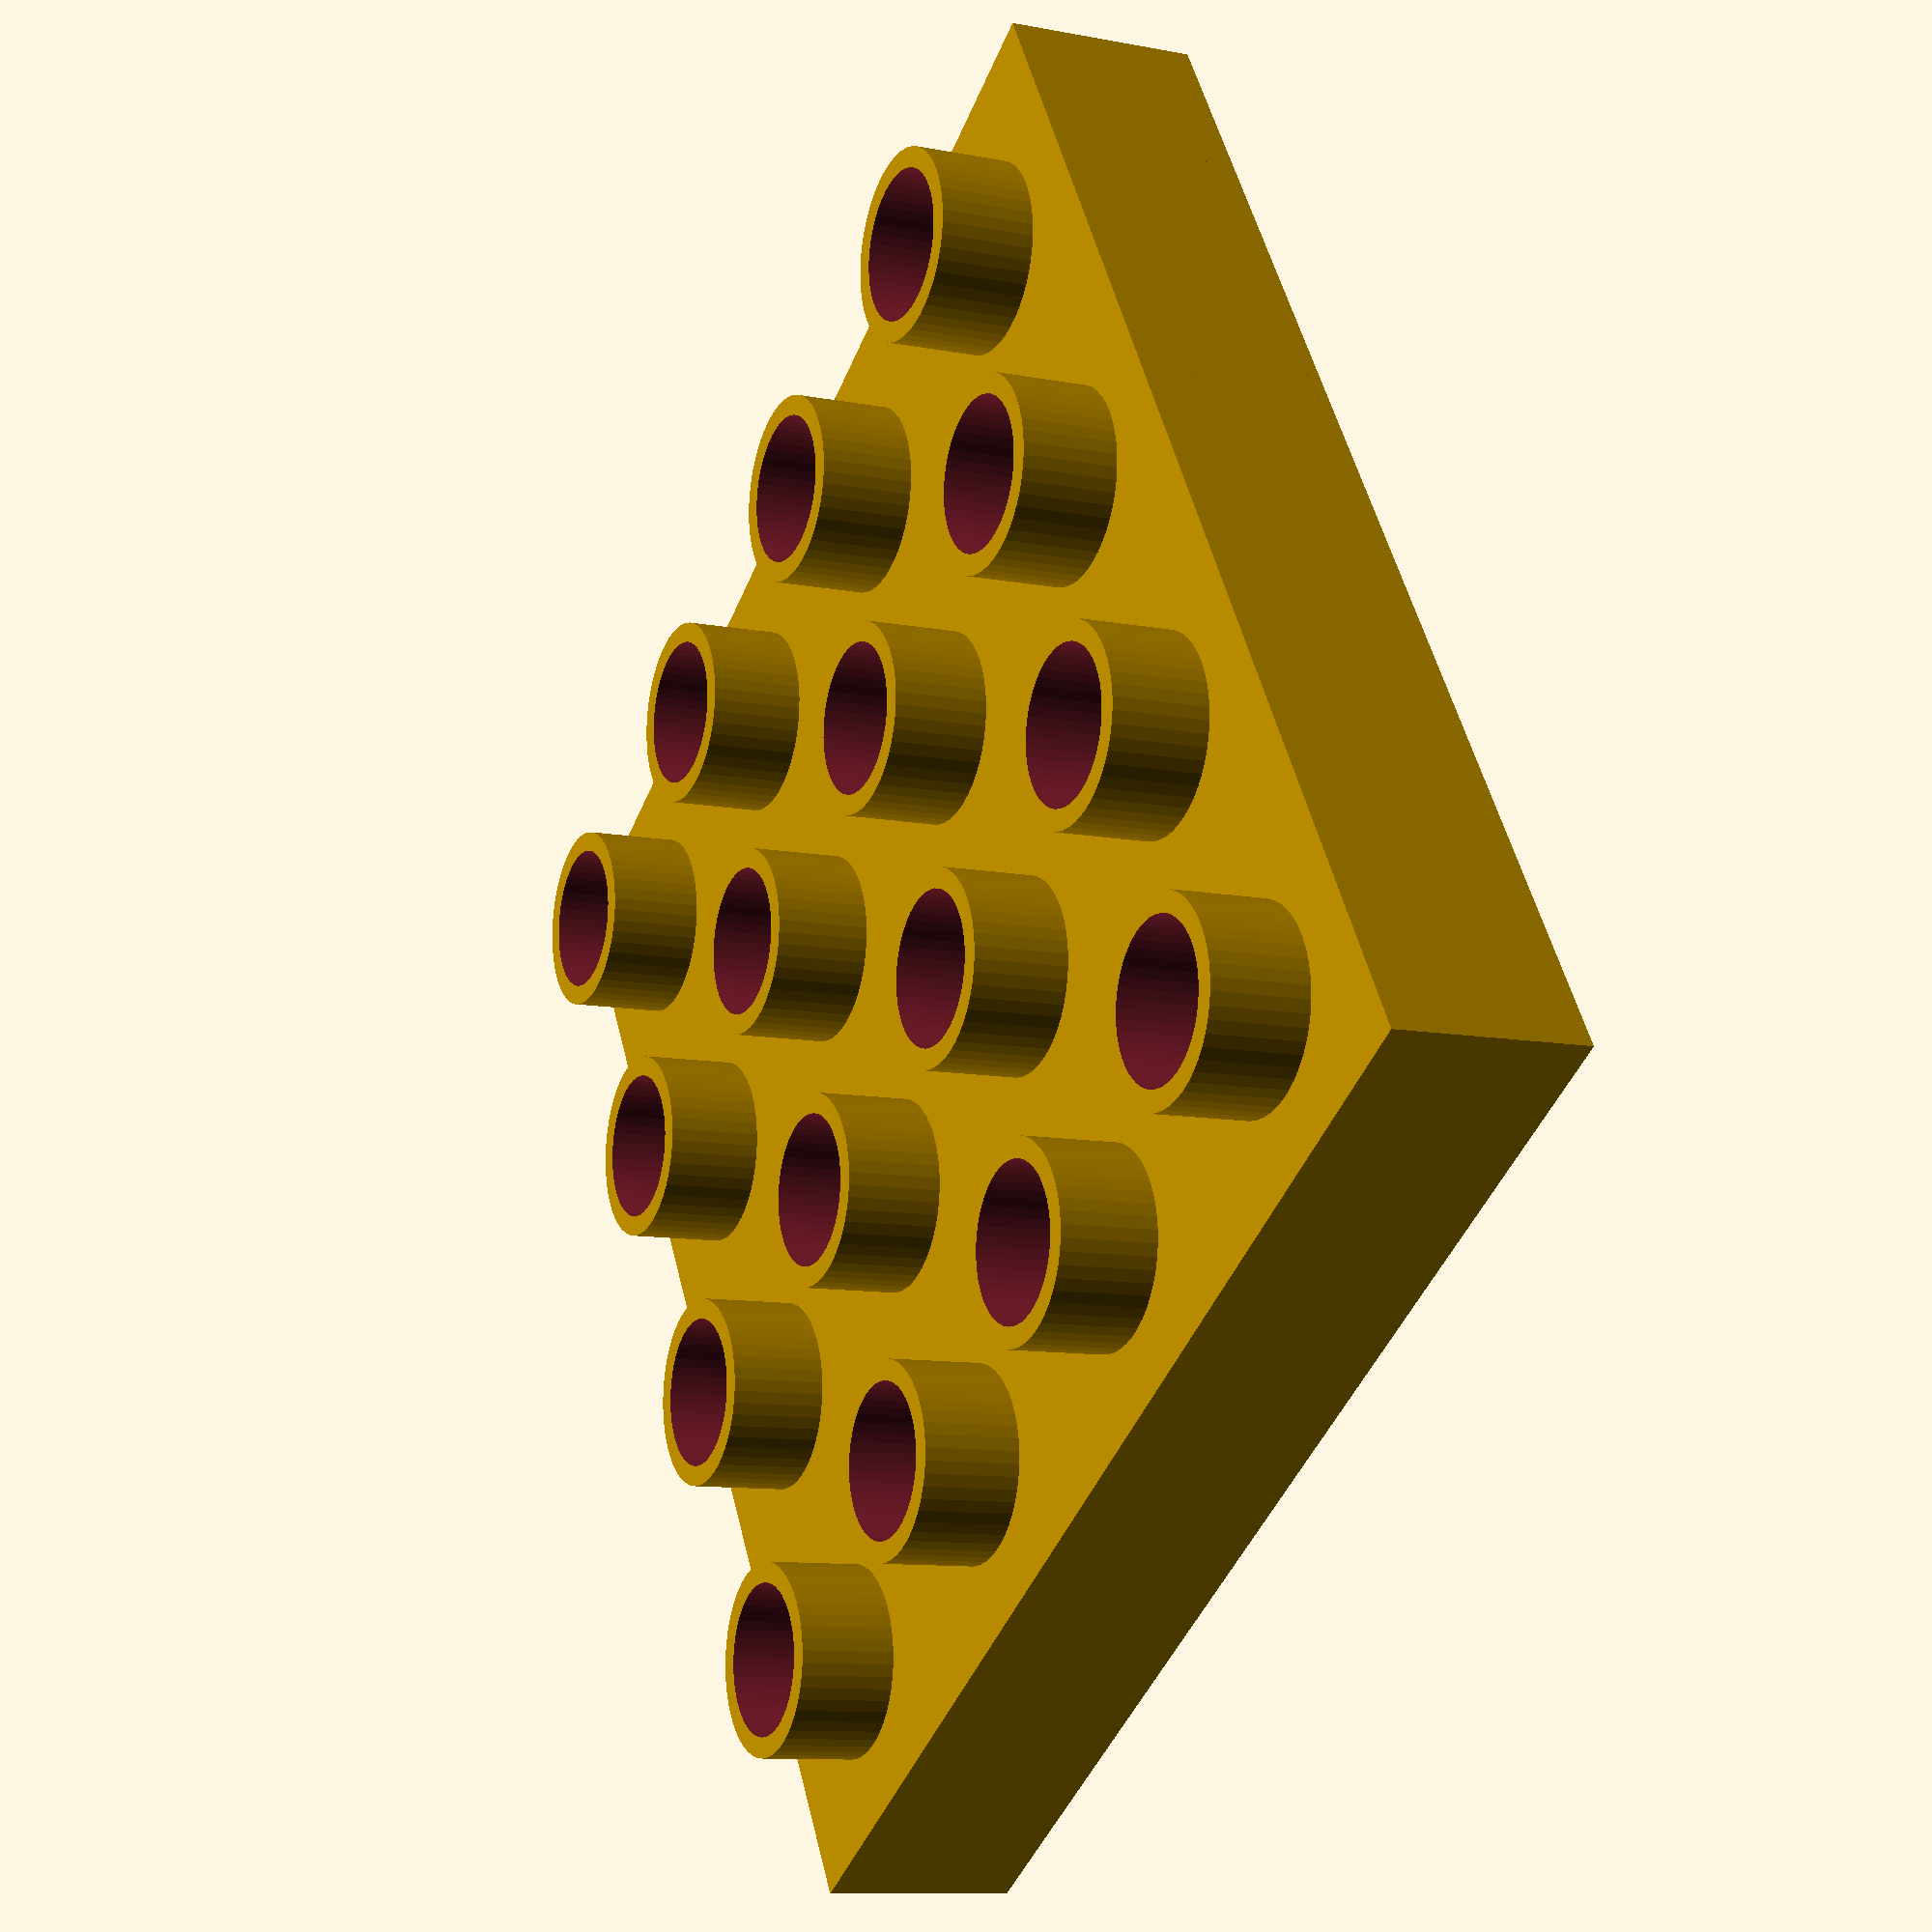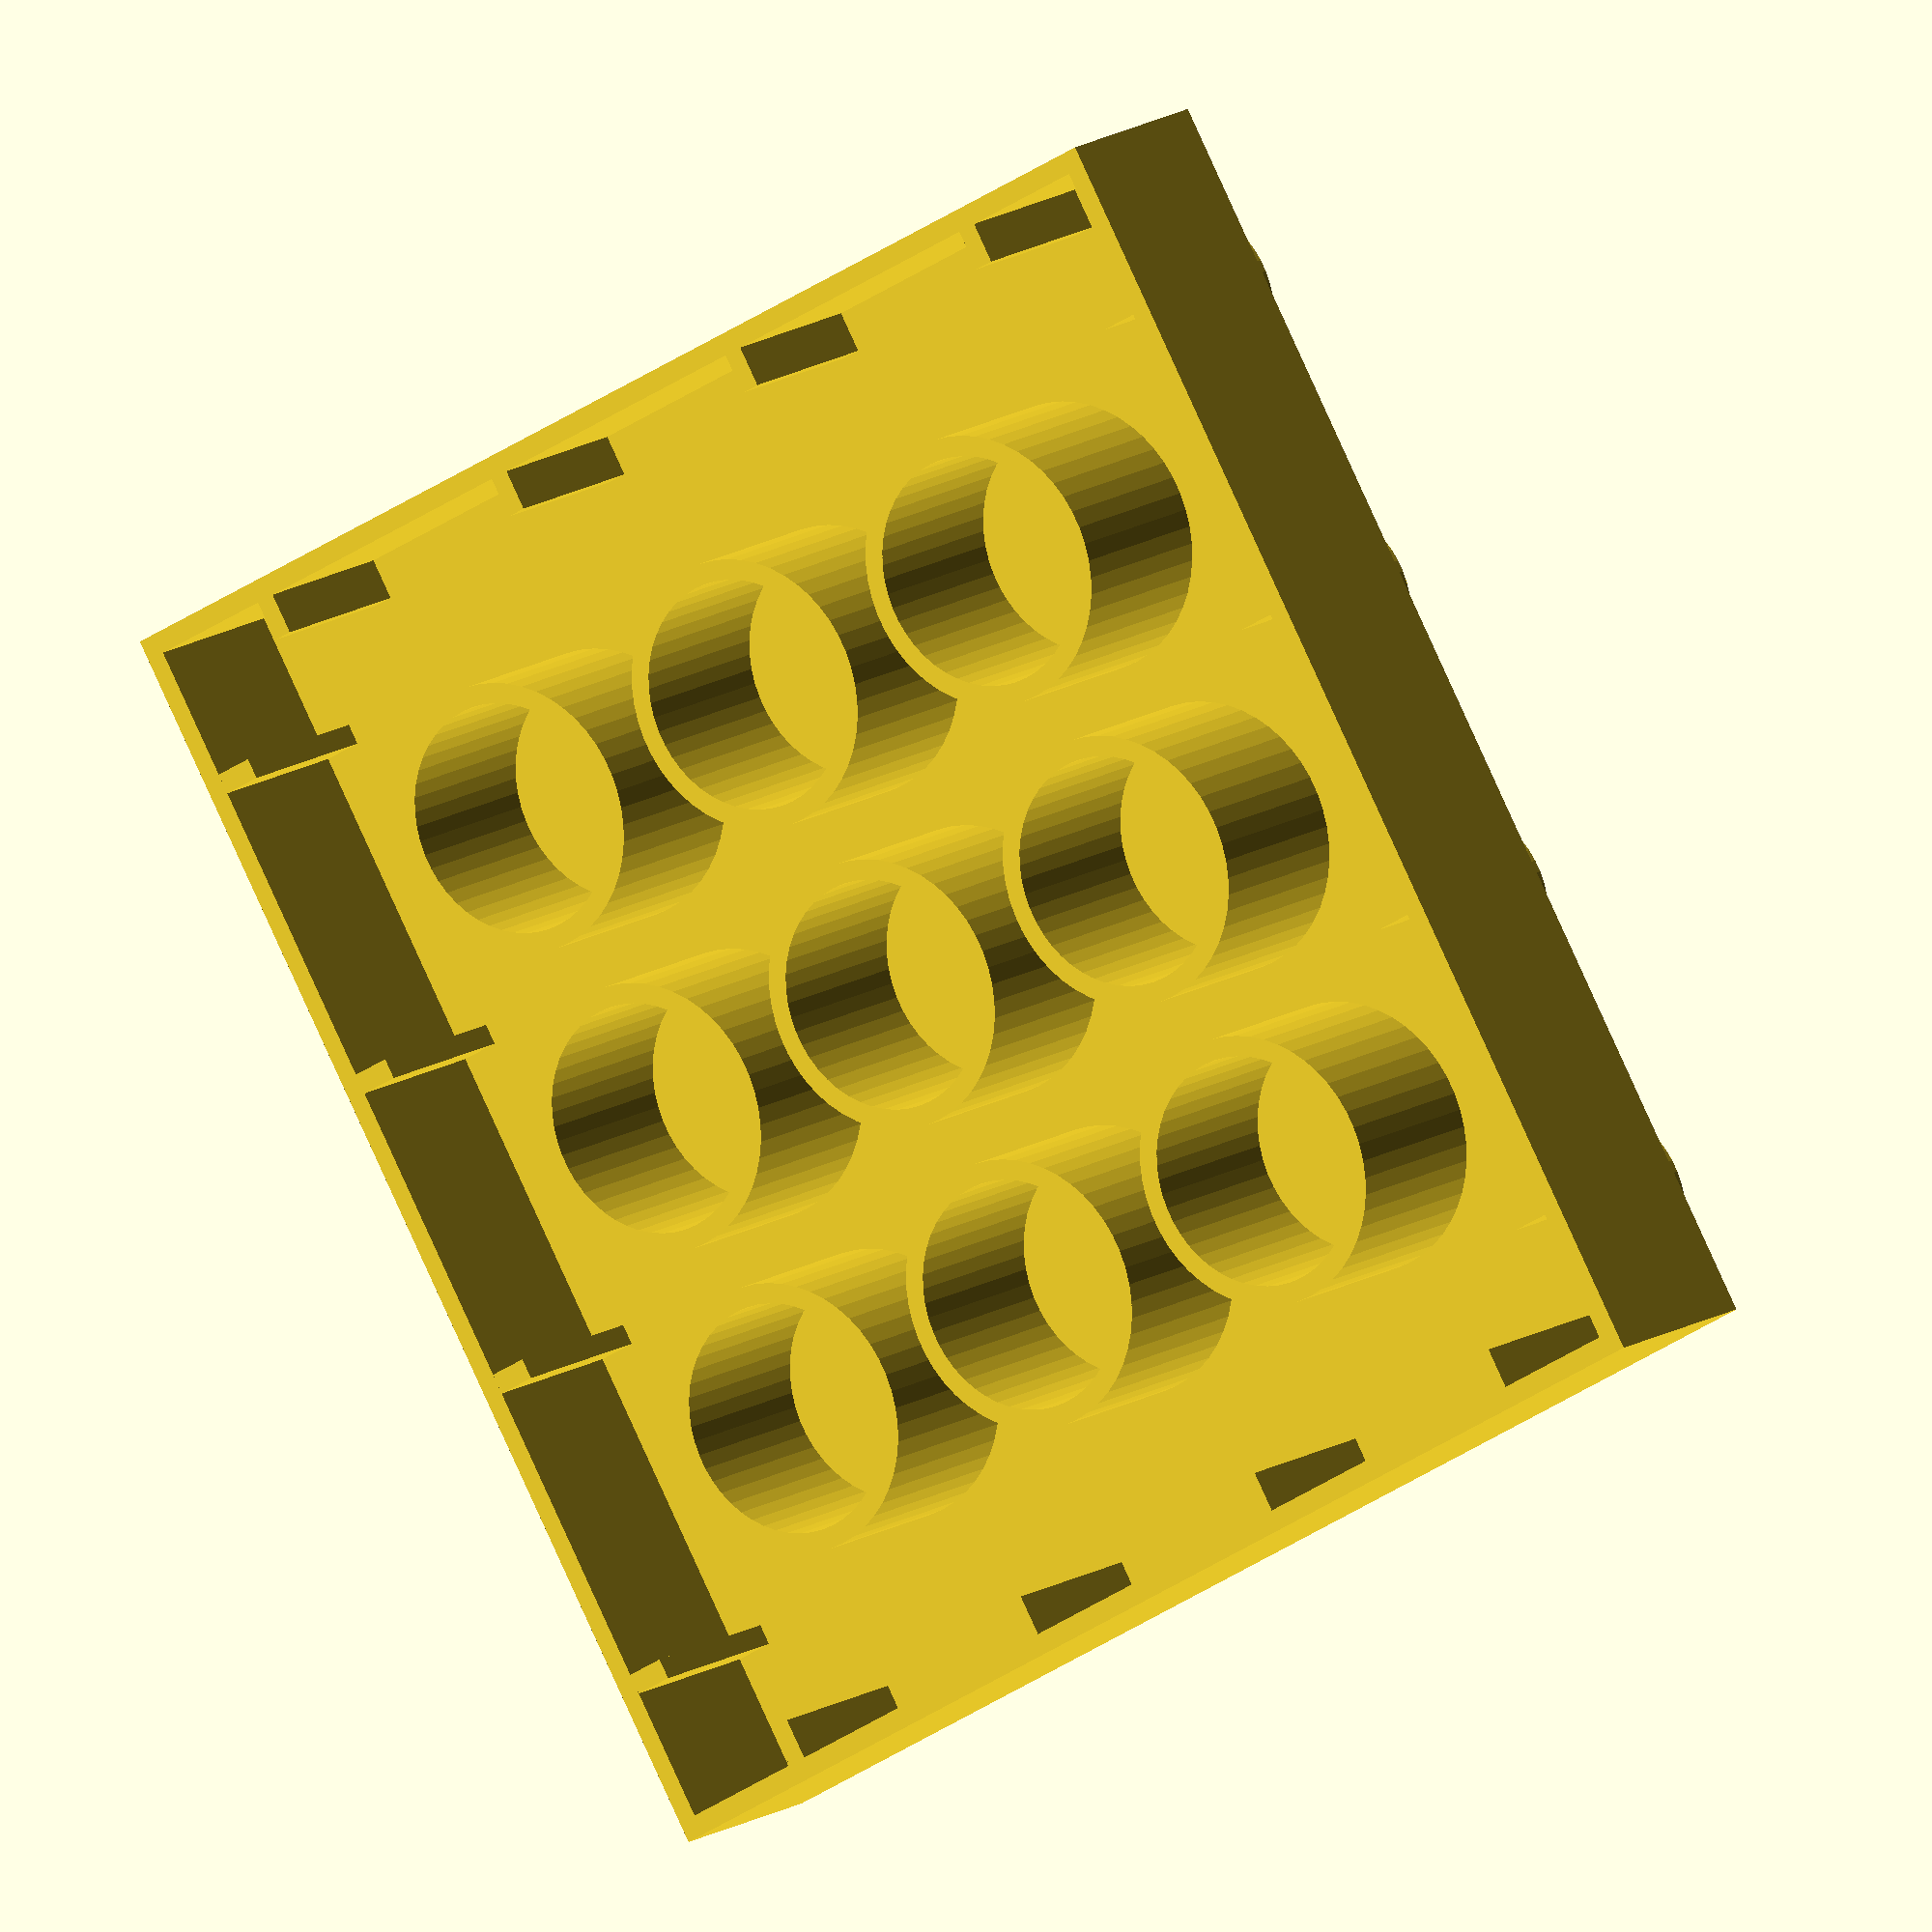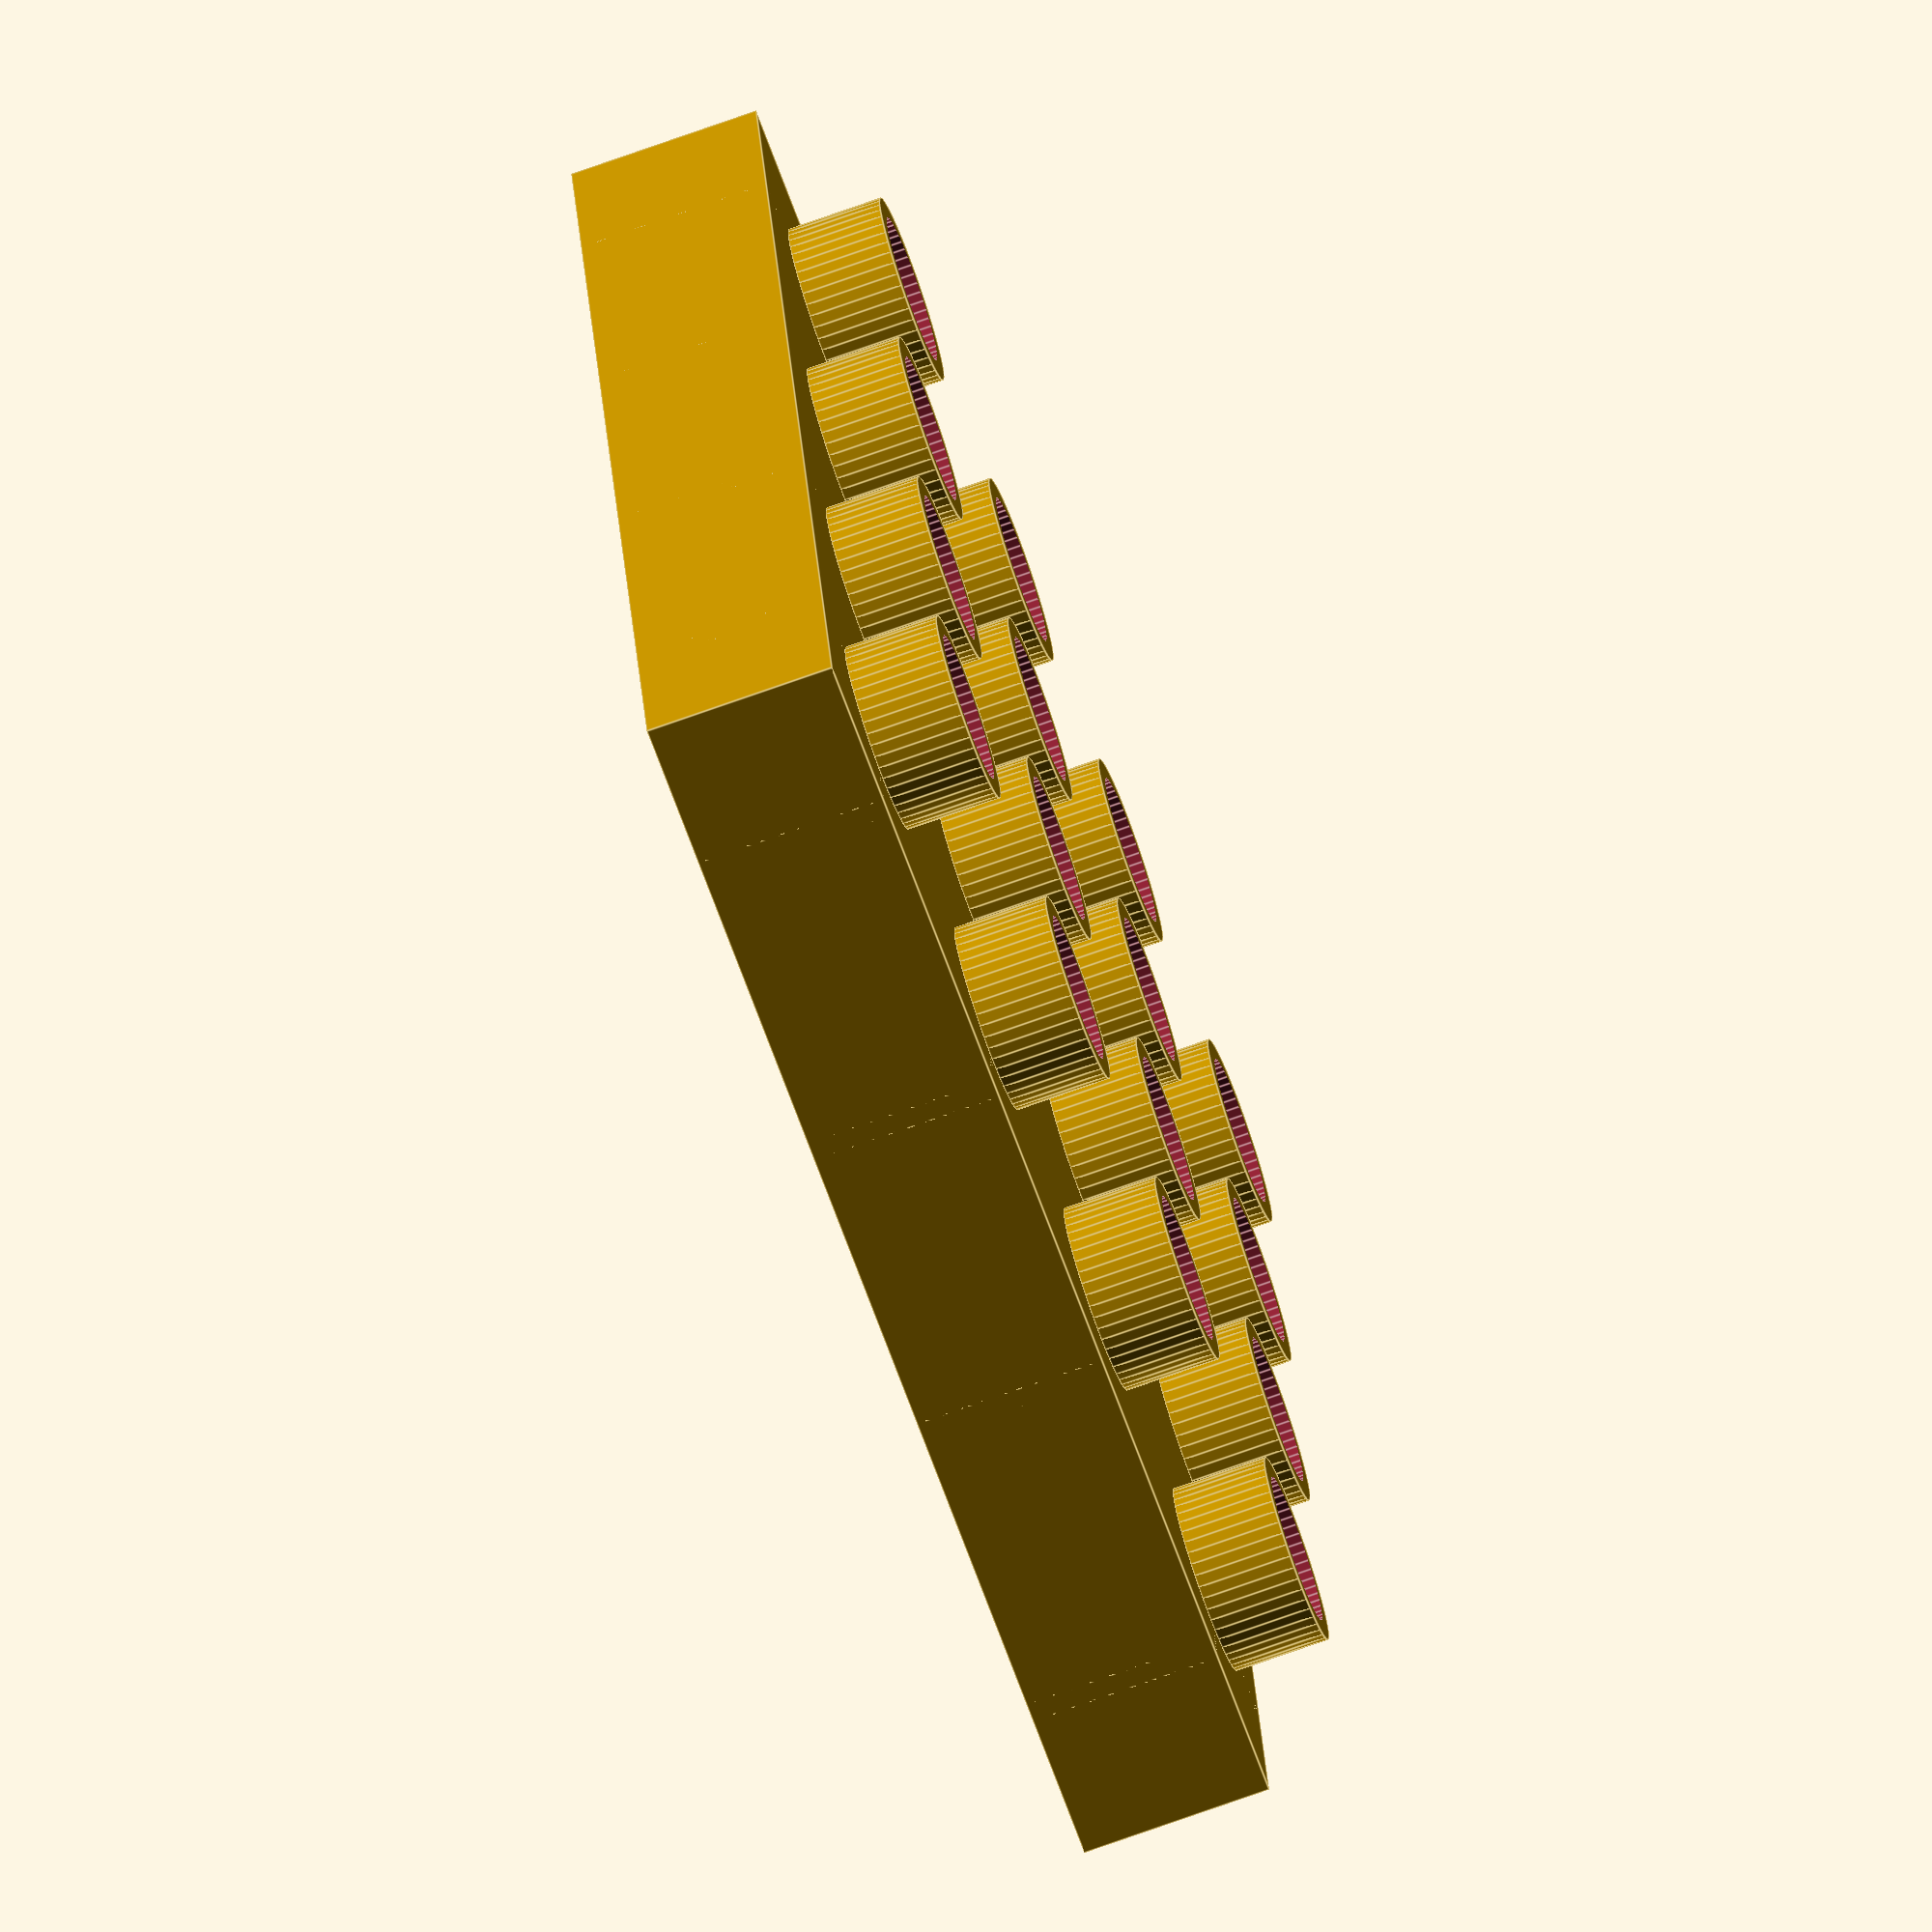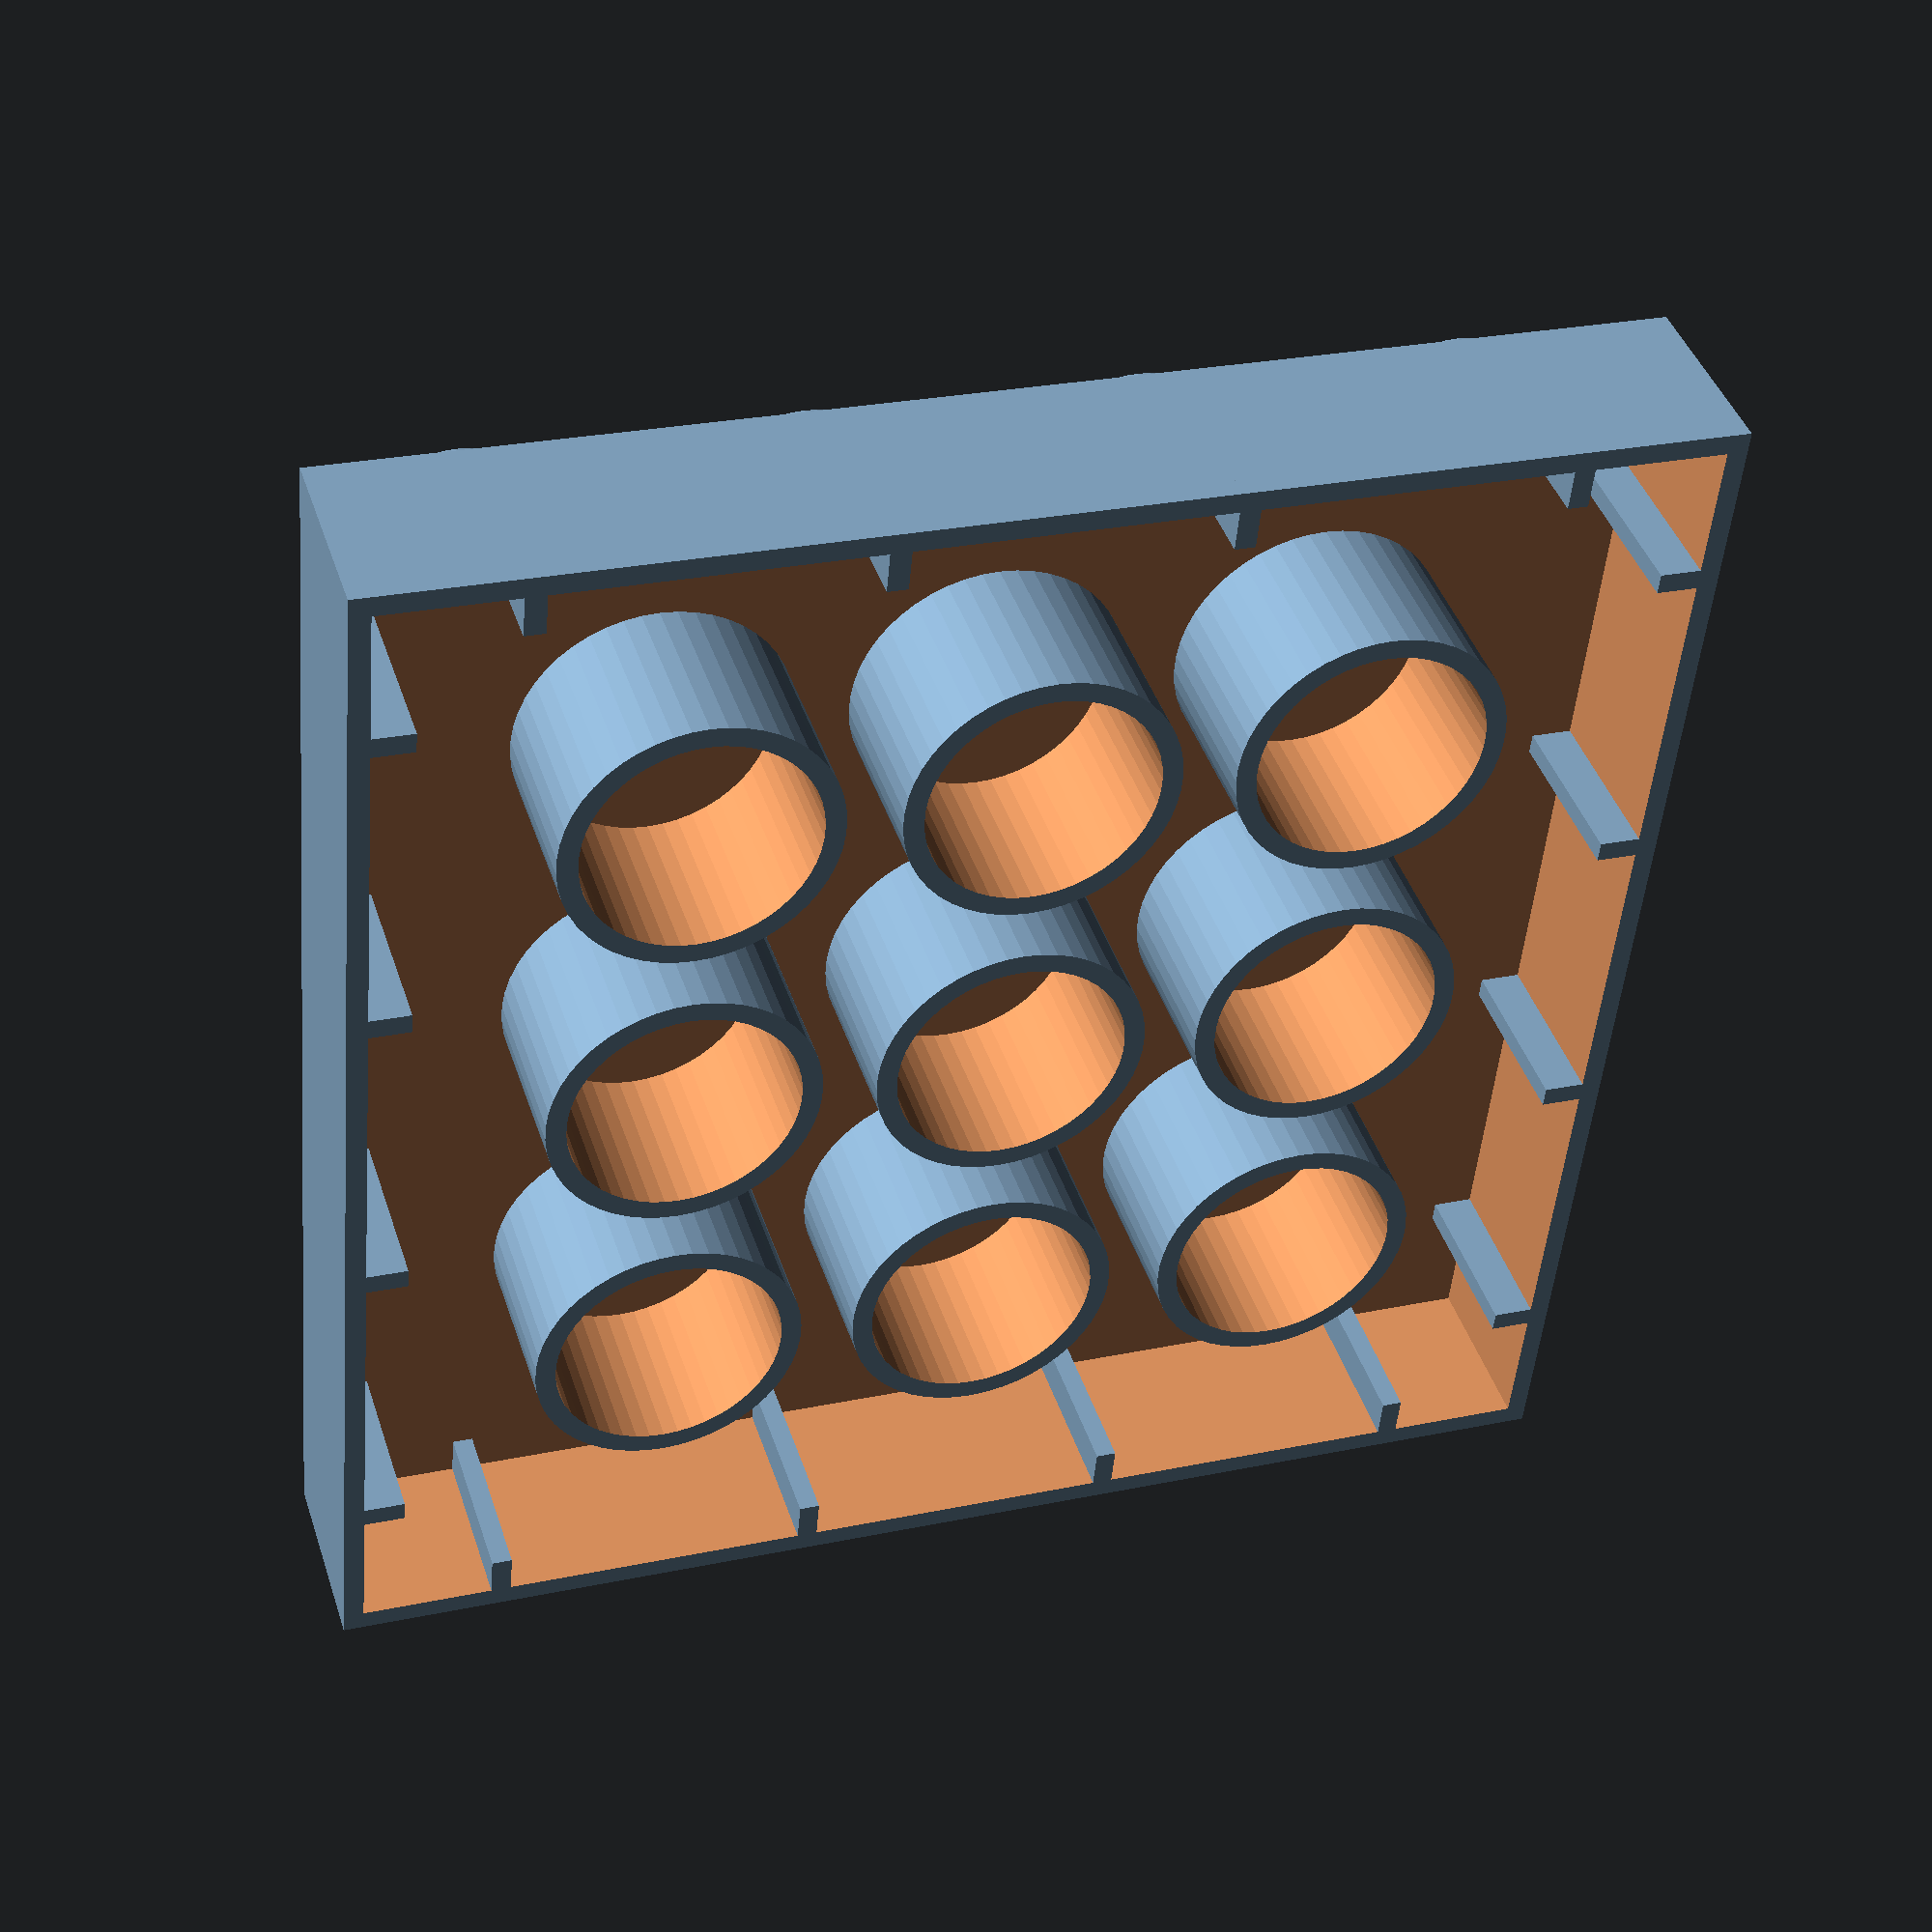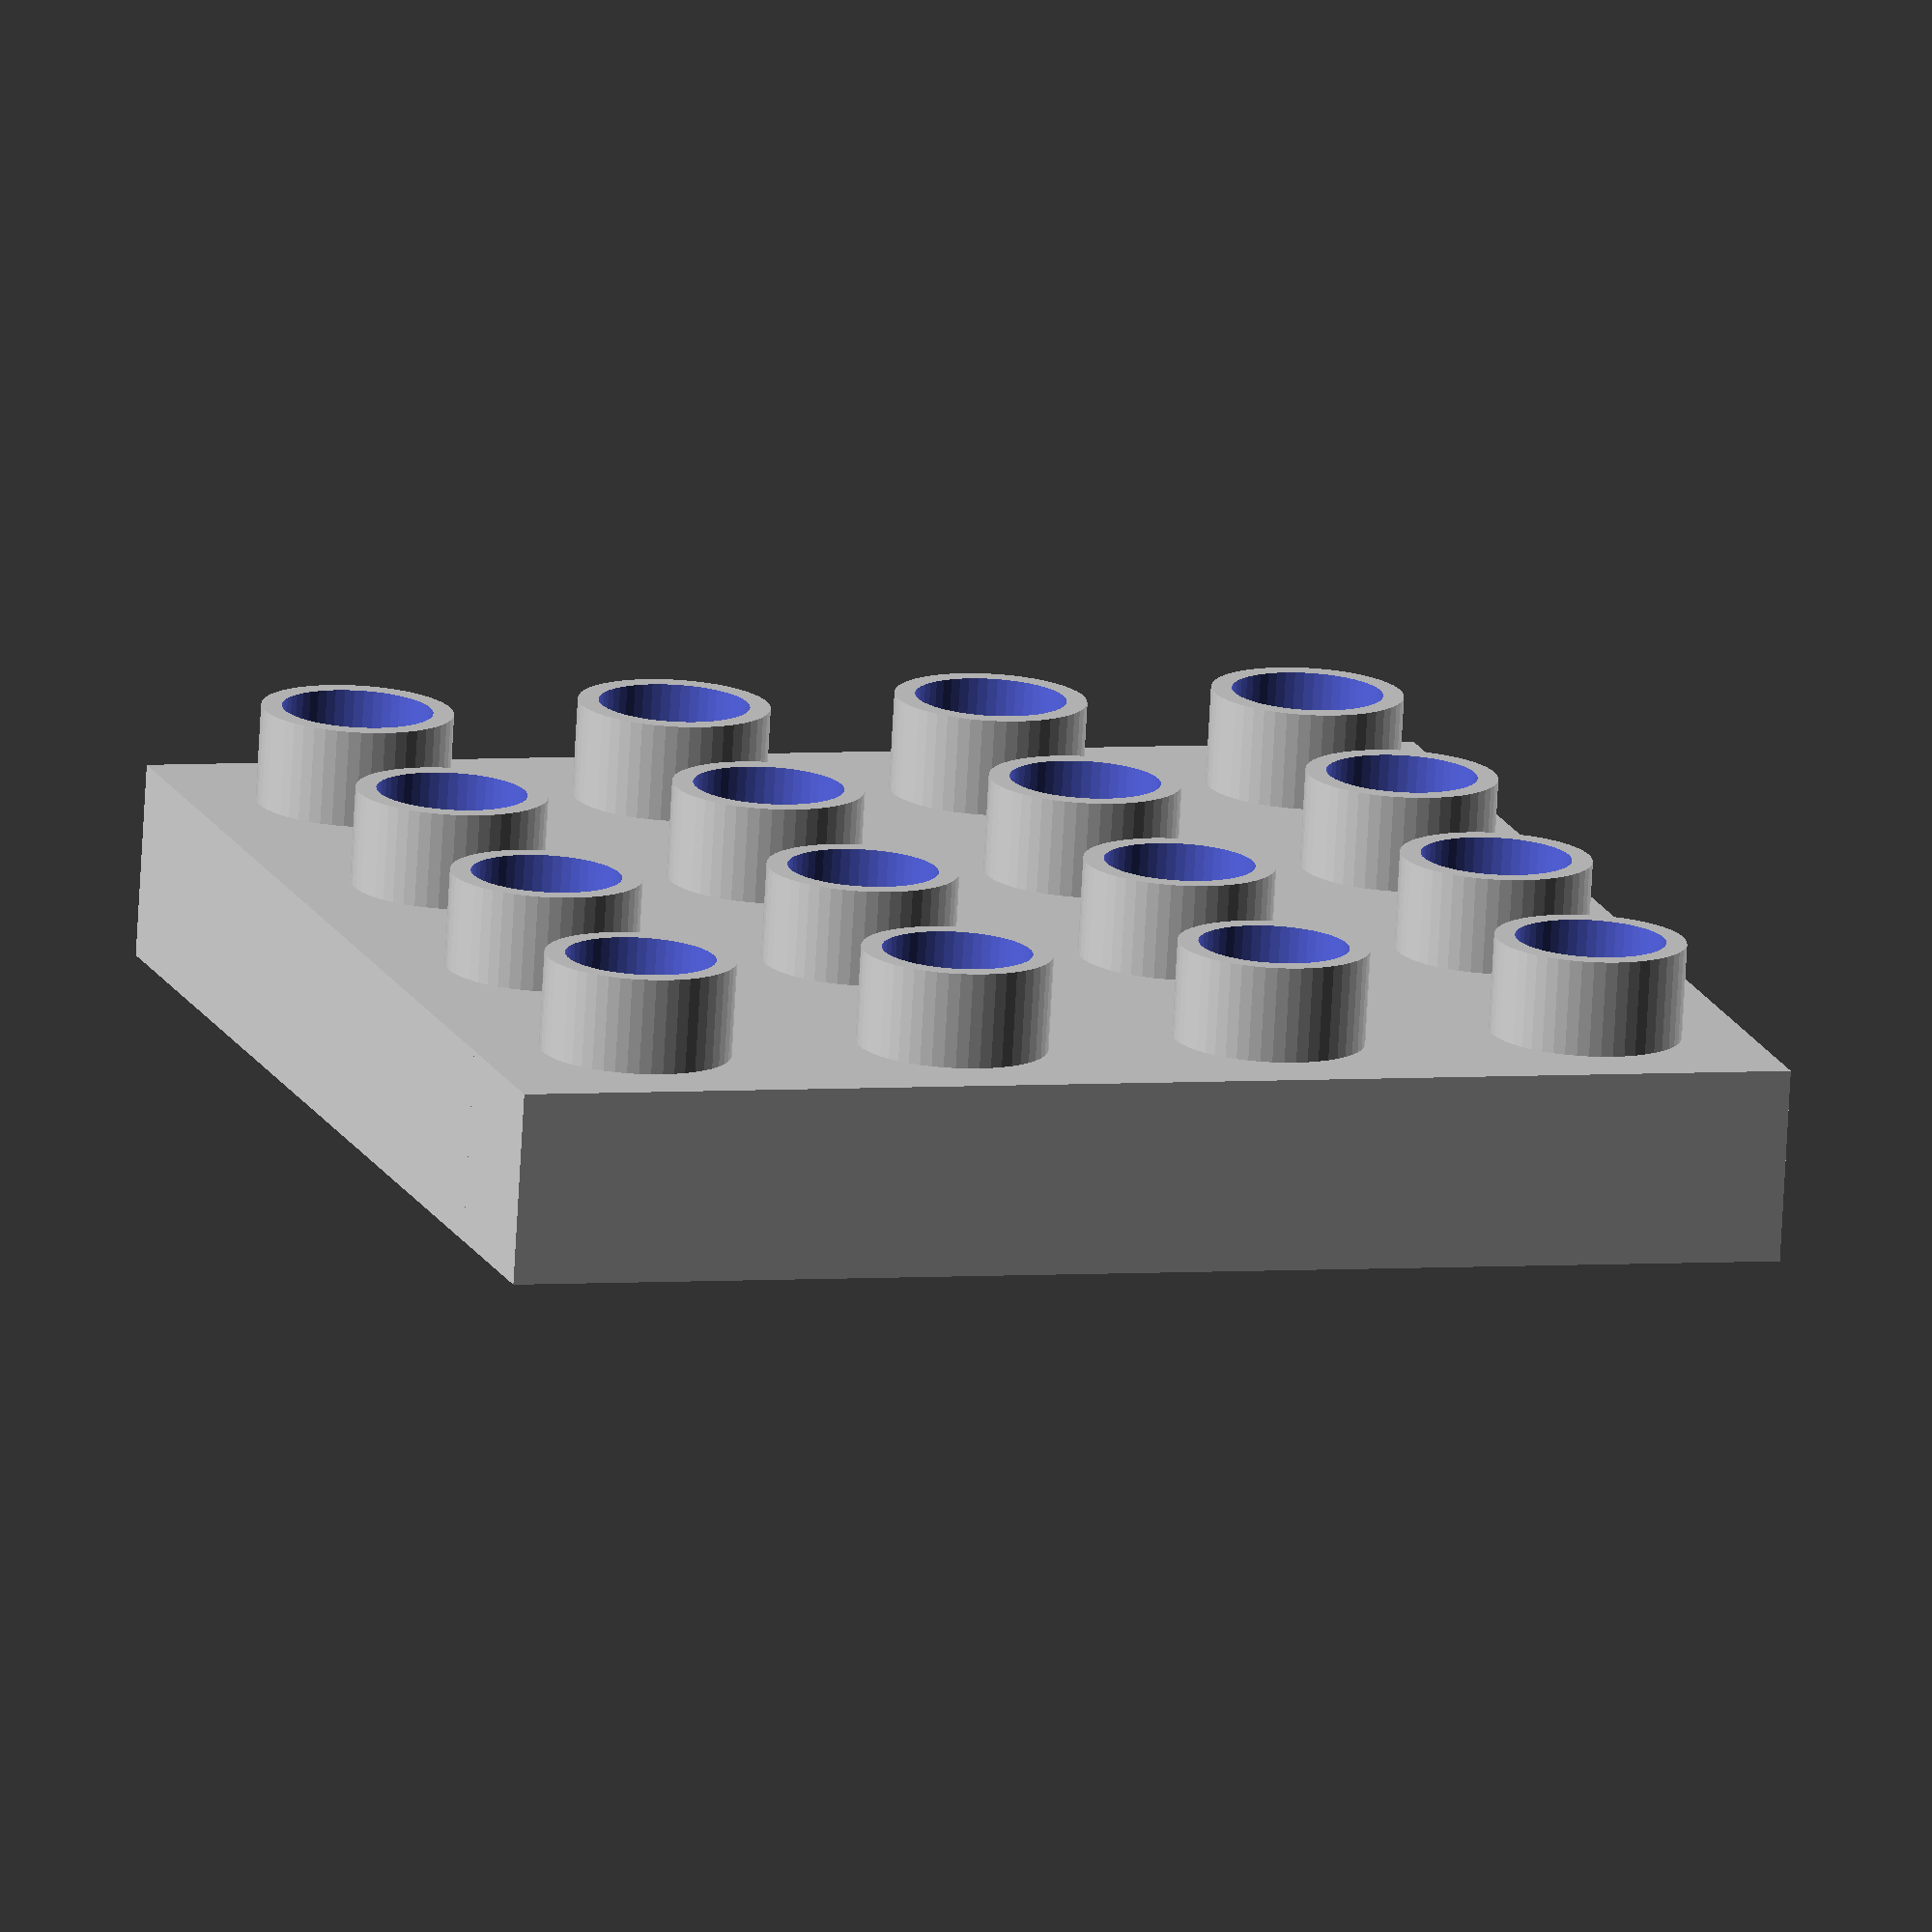
<openscad>
/**
 * vytvori pocet_x x pocet_y valcu s rozestupem rozestup
 */
module valce(
                pocet_x  = 5,
                pocet_y  = 4,
                r        = 2,
                h        = 3,
                rozestup = 5
            ) {
    if ( pocet_x > 0 && pocet_y > 0 ) 
        for( i=[0:pocet_x-1], j=[0:pocet_y-1] )
            translate([ i*rozestup, j*rozestup, 0 ])
                cylinder( r=r, h=h );
}

/**
 * vytvori pocet_x pocet_y cudliku s rozestupem rozestup
 */
module cudliky(
                pocet_x     = 10,
                pocet_y     = 5,
                r           = 3,
                tloustka    = 1,
                h           = 1,
                rozestup    = 4
        ) {
    difference() {
        valce( pocet_x, pocet_y, r,          h,   rozestup );
        valce( pocet_x, pocet_y, r-tloustka, h+1, rozestup );
    }
}


/**
 * vytvori kazdou druhou cube( velikost ) s rozestupem (vektor),
 * tak, aby vysly symetricky dle celkoveho poctu 
 */
module vyztuha(
                velikost    = [10,2,5],
                rozestup    = [0,2,0],
                pocet       = 10
              ) {
    for ( i=[2:2:pocet/2] ) {
            translate( (pocet-i)* rozestup )
                cube( velikost );
            translate( i*rozestup )
                cube( velikost );
        }
}

/**
 * vytvori vyztuhy v osach x i y
 */
module vyztuhy(
                pocet_x    = 10,
                pocet_y    = 5,
                kostka_x   = 100,
                kostka_y   = 55,
                tloustka   = 10,
                vyska      = 40,
                vzdalenost = 10,
              ) {
    // v ose x
    translate([ -tloustka/2, 0, 0 ])
        vyztuha(
                velikost    = [ tloustka, kostka_y, vyska ],
                rozestup    = [ vzdalenost, 0, 0 ],
                pocet       = pocet_x
               );
    // v ose y
    translate([ 0, -tloustka/2, 0 ])
        vyztuha(
                velikost    = [ kostka_x, tloustka, vyska ],
                rozestup    = [ 0, vzdalenost, 0 ],
                pocet       = pocet_y
               );
}

/**
 * vytvori pocet krat cube( velikost ) s rozestupem (vektor) a jejich 
 * 'zrcadlovou' kopii v pozice_kopie
 */
module zasek(
                velikost    = [2,1,10],
                rozestup    = [2,0,0],
                pozice_kopie= [0,10,0], 
                pocet       = 10
            ) {
    for( i=[0:pocet-1] )
        translate( i*rozestup ) {
            cube( velikost );
            translate( pozice_kopie )
                cube( velikost );
        }
}

/**
 * vytvori zaseky v osach x i y
 */
module zaseky(
                velikost    = 2,
                sirka       = 3,
                vyska       = 10,
                vzdalenost  = 3,
                pocet_x     = 9,
                pocet_y     = 6,
                kostka_x    = 50,
                kostka_y    = 35
             ) {
    // podel x
    translate([ (vzdalenost-sirka)/2, 0, 0 ]) 
        zasek(
                velikost    = [ sirka, velikost, vyska ],
                rozestup    = [ vzdalenost, 0, 0 ],
                pozice_kopie= [ 0, kostka_y-velikost, 0 ],
                pocet       = pocet_x
             );
    // podel y
    translate([ 0, (vzdalenost-sirka)/2, 0 ]) 
        zasek(
                velikost    = [ velikost, sirka, vyska ],
                rozestup    = [ 0, vzdalenost, 0 ],
                pozice_kopie= [ kostka_x-velikost, 0, 0 ],
                pocet       = pocet_y
             );

}

/**
 * modul dute kostky o tloustce steny tloustka
 */
module kostka(
                velikost    = [10,12,5],
                tloustka    = 1
             ) {
    difference() {
            cube( velikost );
        translate( tloustka*[1,1,-1] )
            cube( velikost - 2*tloustka*[1,1,0] );
    }
}

/**
 * Lego duplo brick
 * @author Vojtech Myslivec
 * @param num_x pocet pinu na ose x
 * @param num_y pocet pinu na ose y
 * @param num_z vyska na ose z v jednotkach lega dupla, obycejny dil ma 2 jednotky
 * @param smooth jestli dil ma byt hladky nebo ne 
 */

module duplo(
                num_x   = 4,
                num_y   = 2,
                num_z   = 2,
                smooth  = false
            ) {
    // konstanty
    layer_height = 9.5;
    pin_radius   = 9.35/2;
    pin_height   = 14.2 - layer_height;
    pin_distance = 25.35 - pin_radius*2;
    wall_thick   = 1;
    zasek_thick  = 3;
    stred_radius = 13.35/2;
    // tloustka podlozky (num_z==0)
    podlozka_thick = wall_thick;

    kostka_x        = num_x * pin_distance;
    kostka_y        = num_y * pin_distance;
    kostka_z        = num_z * layer_height;
    kostka_velikost = [ kostka_x, kostka_y, ( kostka_z==0 ? podlozka_thick : kostka_z ) ];

    pozice_z    = 0-kostka_z;
    pozice      = [ 0, 0, pozice_z ];

    // cudliky -------------------------------------------------------
    if ( !smooth ) {
        translate( pin_distance/2 * [1,1,0] )
            cudliky(
                    pocet_x     = num_x,
                    pocet_y     = num_y,
                    r           = pin_radius,
                    tloustka    = wall_thick,
                    h           = pin_height,
                    rozestup    = pin_distance
                );
    }
    // ---------------------------------------------------------------

    // vnitrek kostky ------------------------------------------------
    translate( pozice ) {
        // rozdil: (plne valce + vyztuhy) - vnitrni (dute) valce
         difference() {
            union() {

                // valce ---------------------------------------------
                translate( pin_distance*[1,1,0] )
                    valce(
                            pocet_x  = num_x-1,
                            pocet_y  = num_y-1,
                            r        = stred_radius,
                            h        = kostka_z - wall_thick,
                            rozestup = pin_distance 
                        );
                // ---------------------------------------------------

                // vyztuhy -------------------------------------------
                translate([ 0, 0, layer_height ])
                    vyztuhy(
                             pocet_x    = num_x,
                             pocet_y    = num_y,
                             kostka_x   = kostka_x,
                             kostka_y   = kostka_y,
                             tloustka   = wall_thick,
                             vyska      = (num_z-1)*layer_height,
                             vzdalenost = pin_distance
                           );
                // ---------------------------------------------------

            }

            // vyrez valcu a vyztuh zespodu --------------------------
            translate( pin_distance*[1,1,0] - [0,0,1] )
                valce(
                        pocet_x  = num_x-1,
                        pocet_y  = num_y-1,
                        r        = stred_radius-wall_thick,
                        h        = kostka_z - wall_thick + 1,
                        rozestup = pin_distance 
                    );
            // -------------------------------------------------------
        }

        // zaseky ----------------------------------------------------
        zaseky(
                velikost    = zasek_thick,
                sirka       = wall_thick,
                vyska       = kostka_z,
                vzdalenost  = pin_distance,
                pocet_x     = num_x,
                pocet_y     = num_y,
                kostka_x    = kostka_x,
                kostka_y    = kostka_y
              );

    }
    // ---------------------------------------------------------------

    // duta kostka ---------------------------------------------------
    translate([ 0, 0, ( kostka_z==0 ? 0-podlozka_thick : pozice_z ) ]) {
        kostka(
                velikost    = kostka_velikost,
                tloustka    = wall_thick
              );
    }
    // ---------------------------------------------------------------
};

duplo( 4, 4, 1, $fn=50 );


</openscad>
<views>
elev=10.6 azim=328.0 roll=64.4 proj=p view=wireframe
elev=166.2 azim=120.4 roll=325.0 proj=o view=solid
elev=254.3 azim=260.2 roll=250.4 proj=o view=edges
elev=137.4 azim=264.8 roll=17.7 proj=p view=solid
elev=255.9 azim=253.4 roll=183.2 proj=o view=solid
</views>
